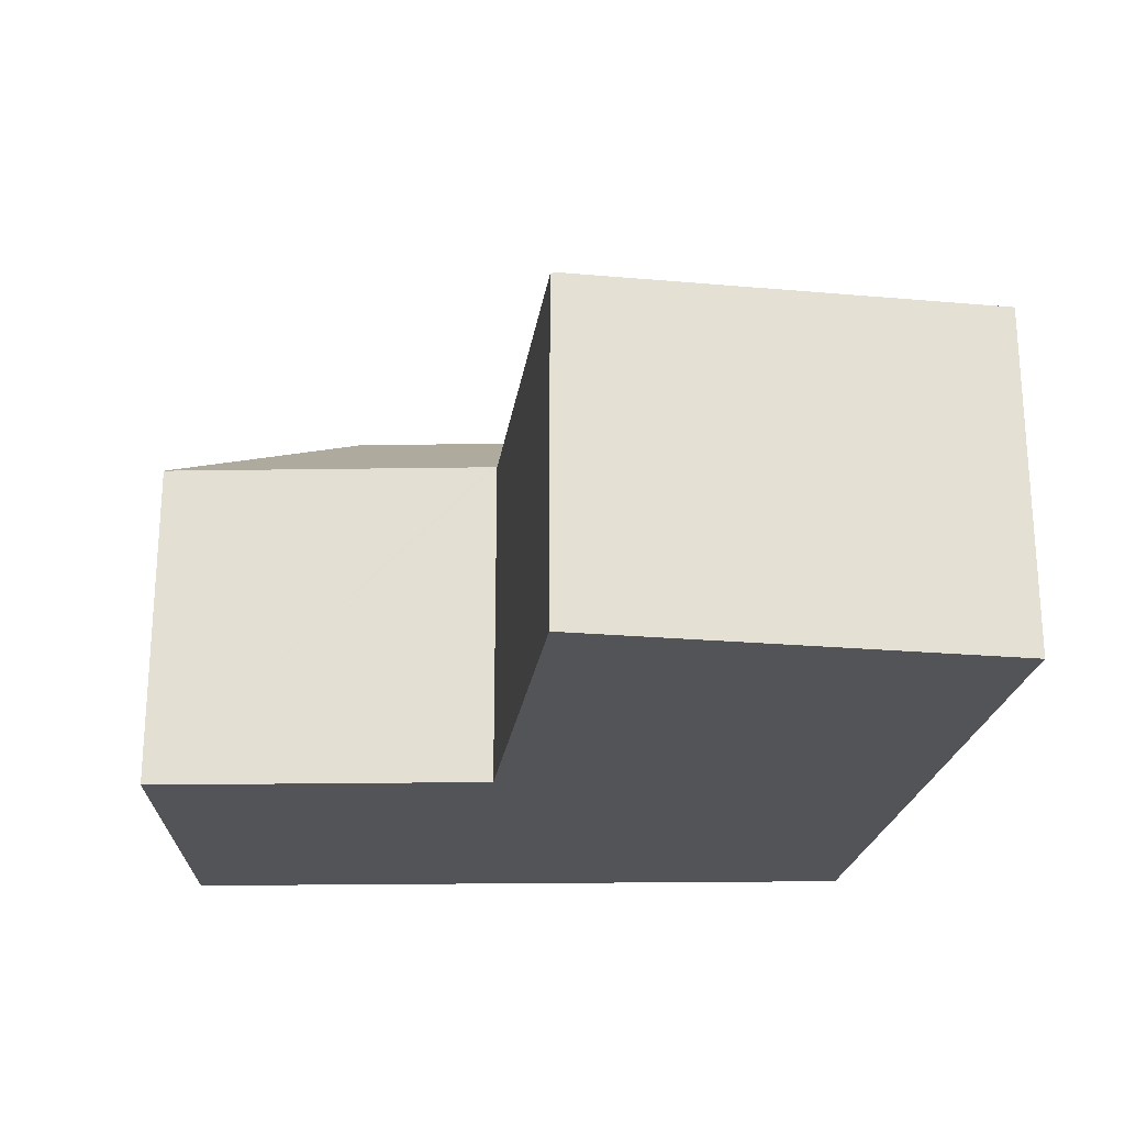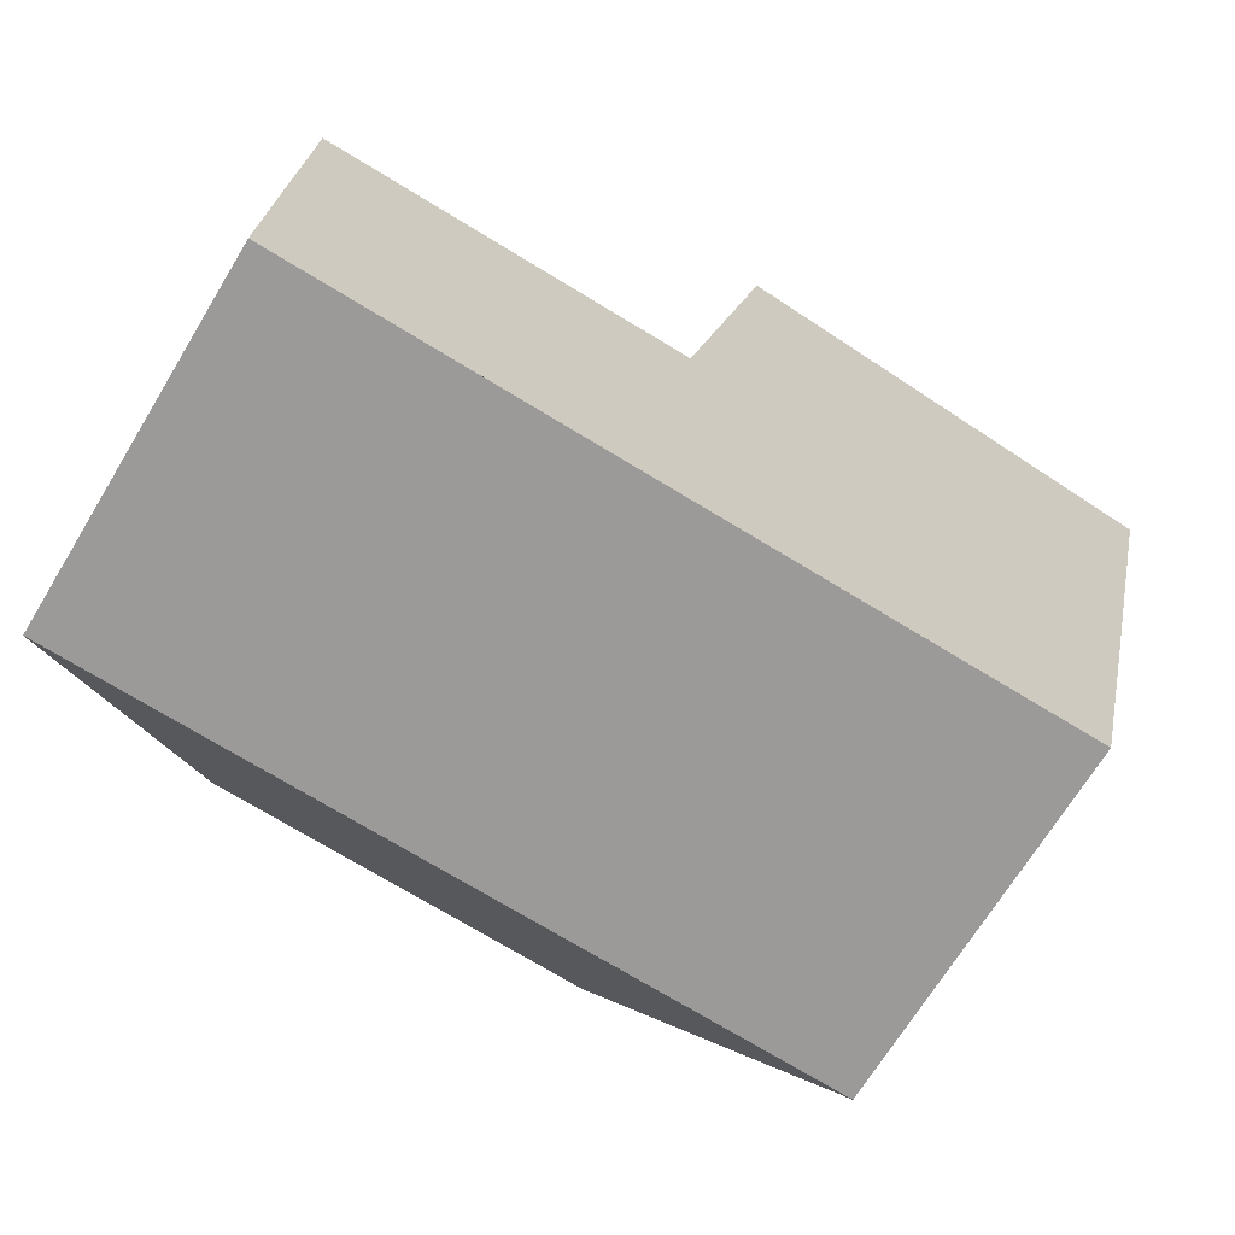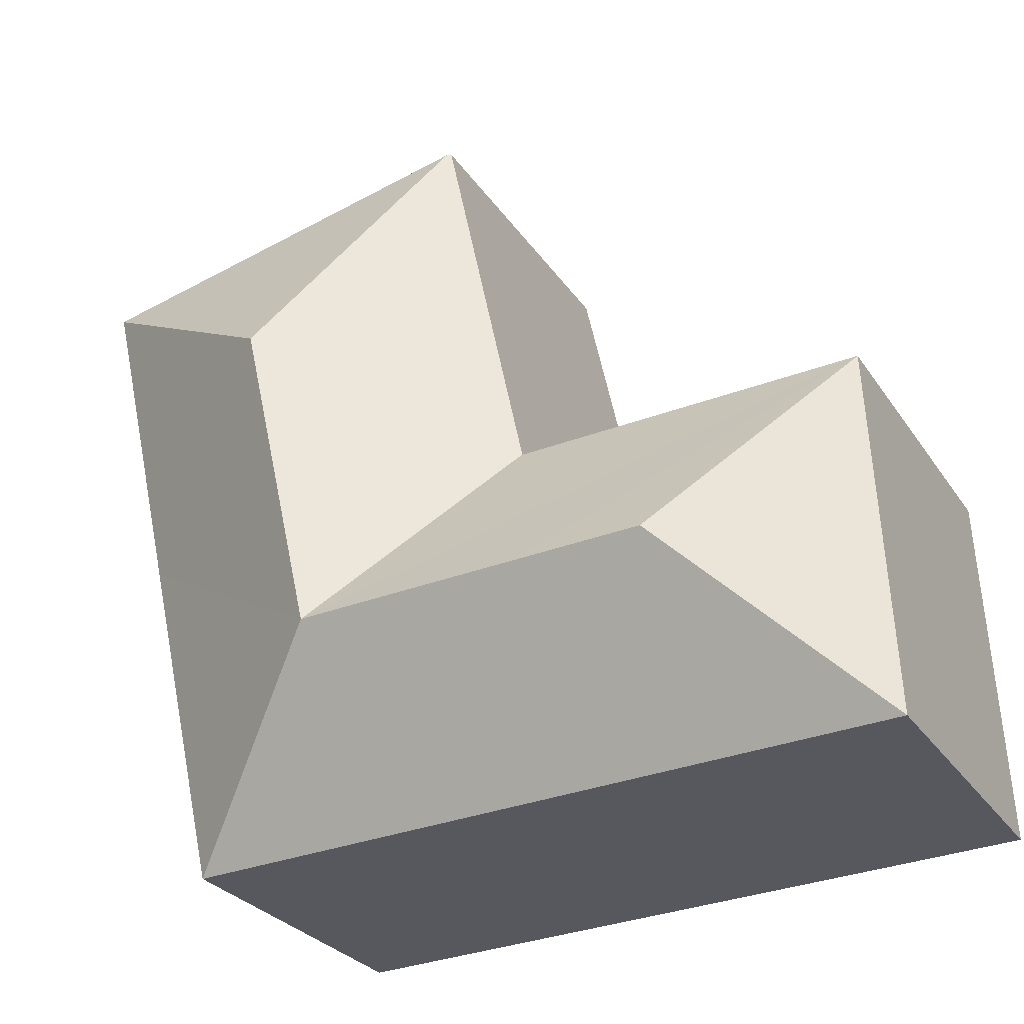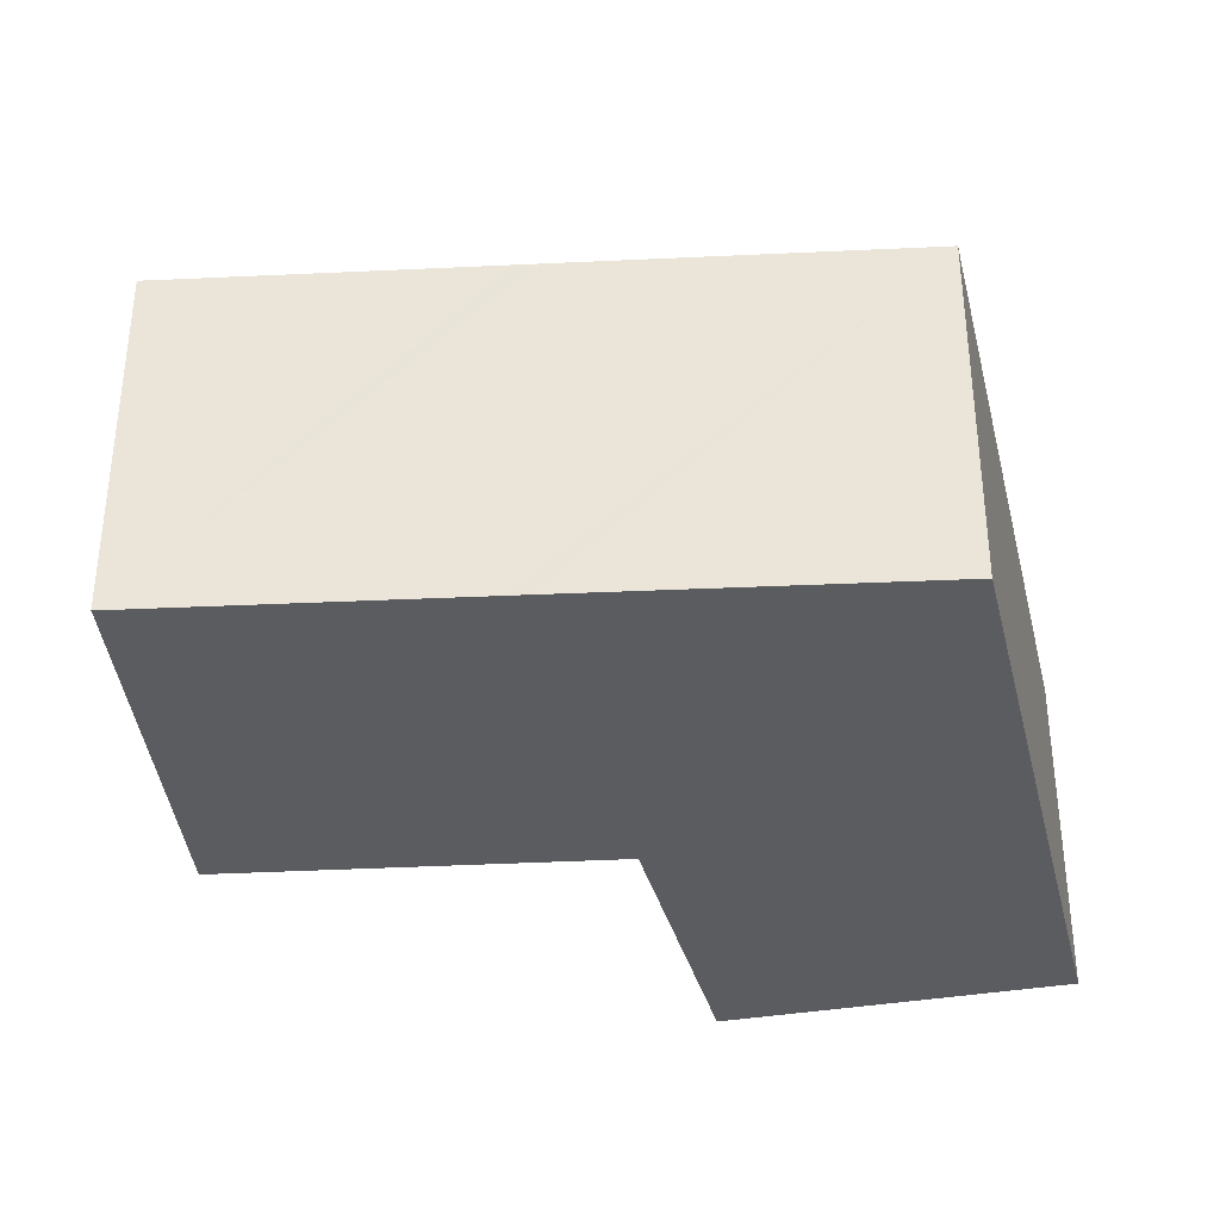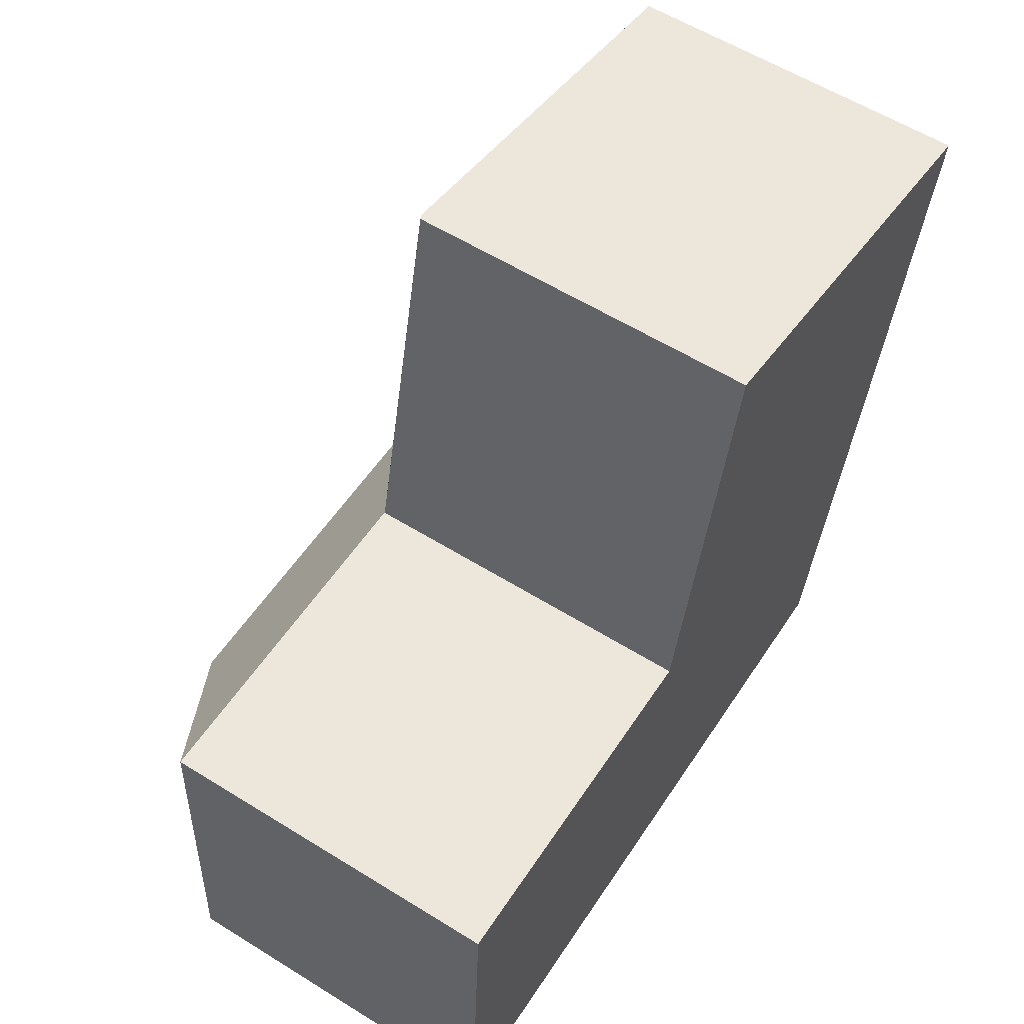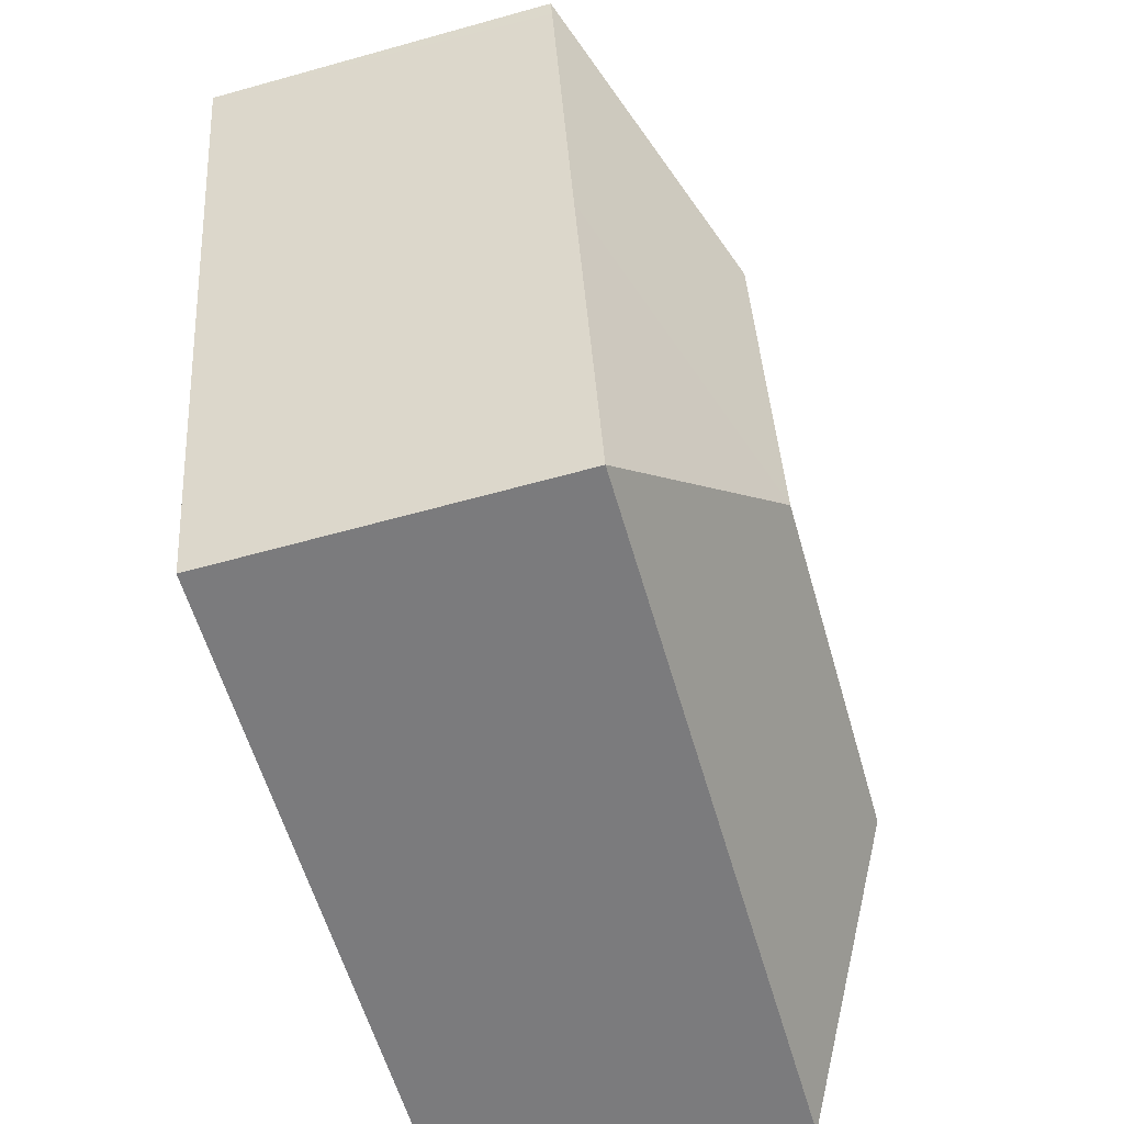
<metadata>
{"format":"obj","ext":"obj","renderer":"f3d","projection":"perspective","resolution":1024,"background":"white","views":[{"elev":-23.4,"azim":4.2,"up":"+Y"},{"elev":-68.2,"azim":-31.1,"up":"+Z"},{"elev":-28.0,"azim":-153.1,"up":"+Z"},{"elev":-34.6,"azim":106.5,"up":"+Y"},{"elev":58.4,"azim":-57.3,"up":"+Z"},{"elev":-61.1,"azim":105.9,"up":"+Z"}]}
</metadata>
<code>
v  6.745 6.319 6.415
v  10.72 8.486 6.311
v  9.934 8.486 2.886
v  6.764 6.318 6.501
v  8.329 6.273 13.67
v  11.33 8.486 8.981
v  8.407 6.318 13.66
v  6.742 6.327 6.402
v  16.02 6.318 11.94
v  14.6 6.318 5.762
v  13.12 6.327 -0.629
v  14.68 6.318 6.122
v  15.93 6.32 11.59
v  5.111 6.327 -0.245
v  0 6.327 3.874e-16
v  5.875 8.486 3.081
v  3.534 8.486 3.193
v  0.33 6.326 6.709
v  6.639 6.327 6.407
v  0 0 0
v  0.33 -4.108e-16 6.709
v  6.742 -3.92e-16 6.402
v  6.745 -3.928e-16 6.415
v  8.329 -8.373e-16 13.67
v  6.764 -3.981e-16 6.501
v  6.639 -3.923e-16 6.407
v  16.02 -7.311e-16 11.94
v  8.407 -8.362e-16 13.66
v  15.93 -7.096e-16 11.59
v  14.68 -3.749e-16 6.122
v  14.6 -3.528e-16 5.762
v  13.12 3.852e-17 -0.629
v  5.111 1.5e-17 -0.245
g defaultobject
f 1 2 3
f 2 1 4
f 2 4 5
f 2 5 6
f 6 5 7
f 3 8 1
f 6 7 9
f 3 10 11
f 10 3 2
f 10 2 12
f 12 2 13
f 13 2 6
f 13 6 9
f 14 3 11
f 3 14 15
f 3 15 16
f 16 15 17
f 17 15 18
f 3 19 8
f 19 3 18
f 18 3 16
f 18 16 17
f 20 18 15
f 18 20 21
f 22 1 8
f 1 22 4
f 4 22 5
f 5 22 23
f 5 23 24
f 24 23 25
f 21 19 18
f 19 21 8
f 8 21 26
f 8 26 22
f 5 9 7
f 9 5 24
f 9 24 27
f 27 24 28
f 27 13 9
f 13 27 12
f 12 27 10
f 10 27 11
f 11 27 29
f 11 29 30
f 11 30 31
f 11 31 32
f 14 20 15
f 20 14 33
f 33 14 11
f 33 11 32
f 28 29 27
f 29 28 24
f 29 24 25
f 29 25 30
f 30 25 31
f 31 25 32
f 32 25 23
f 32 23 22
f 32 22 26
f 32 26 21
f 32 21 20
f 32 20 33

</code>
